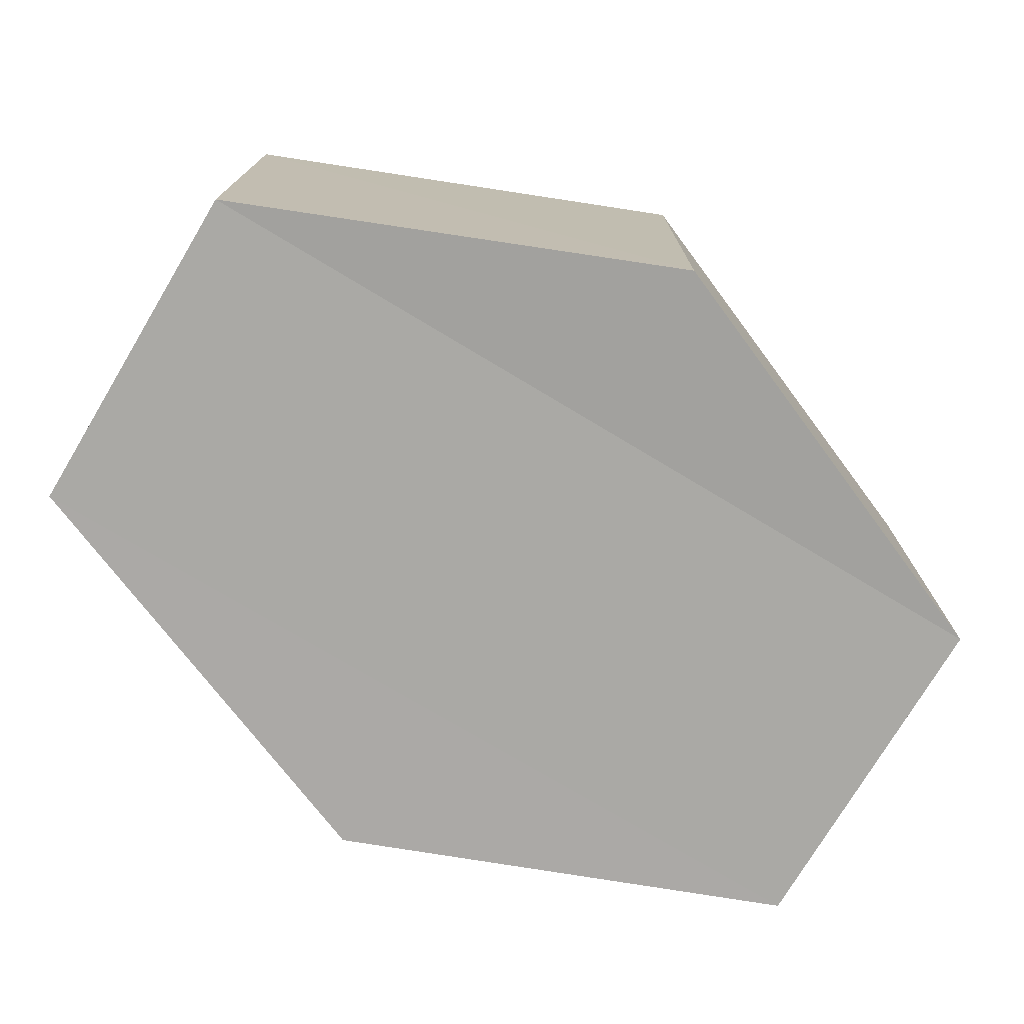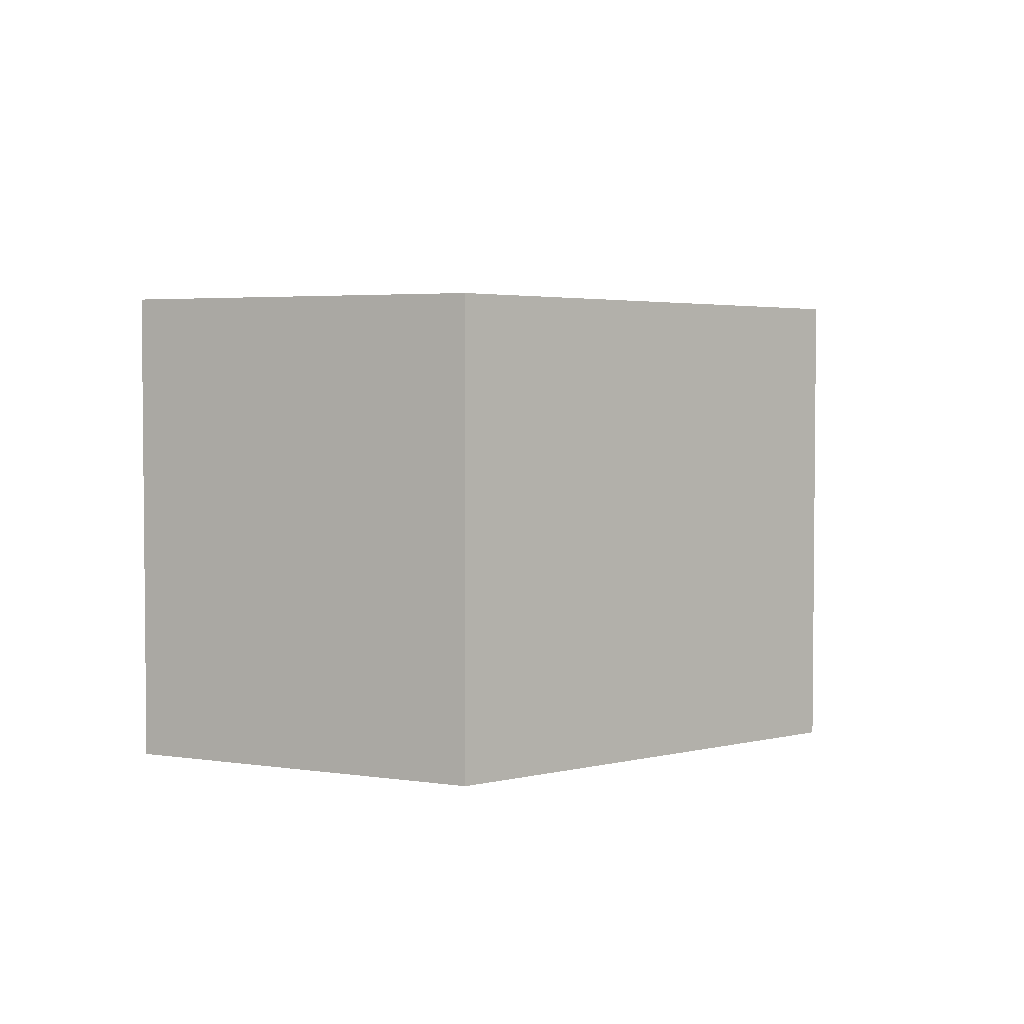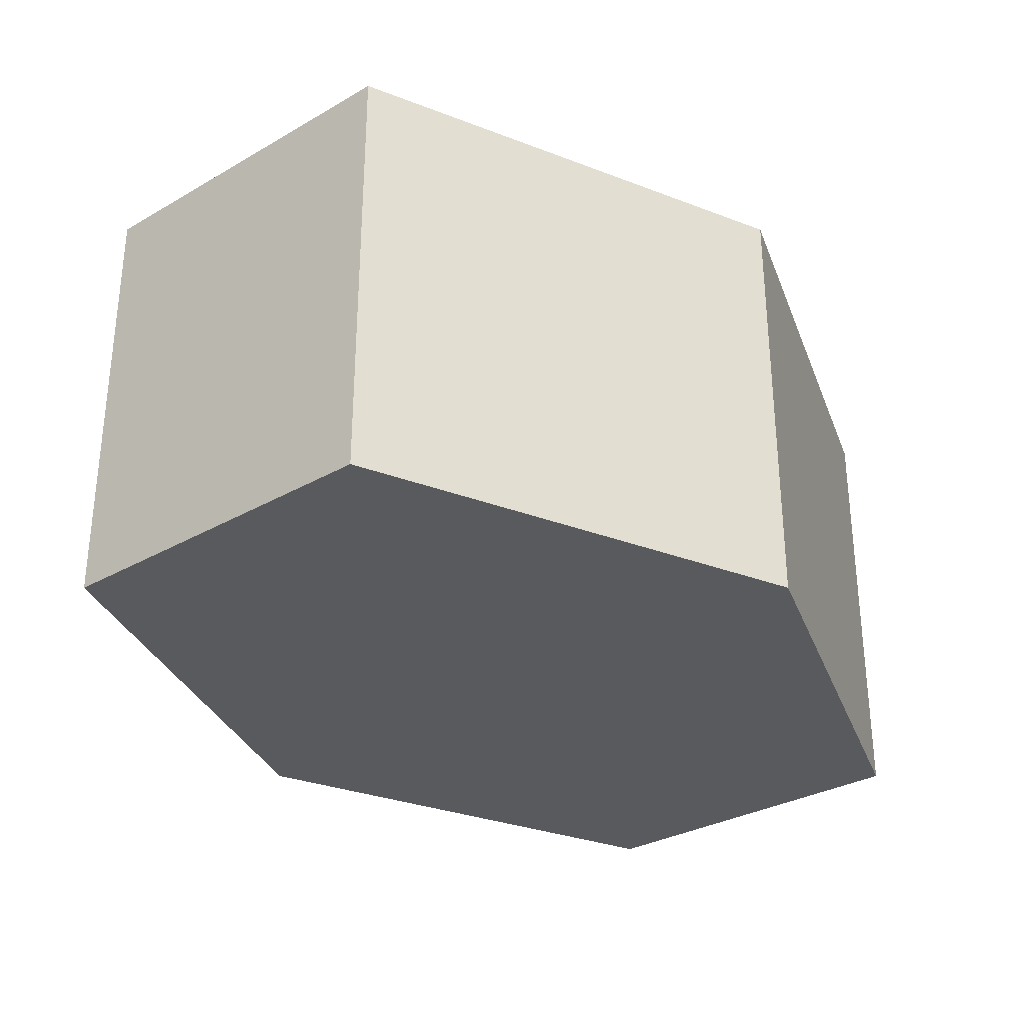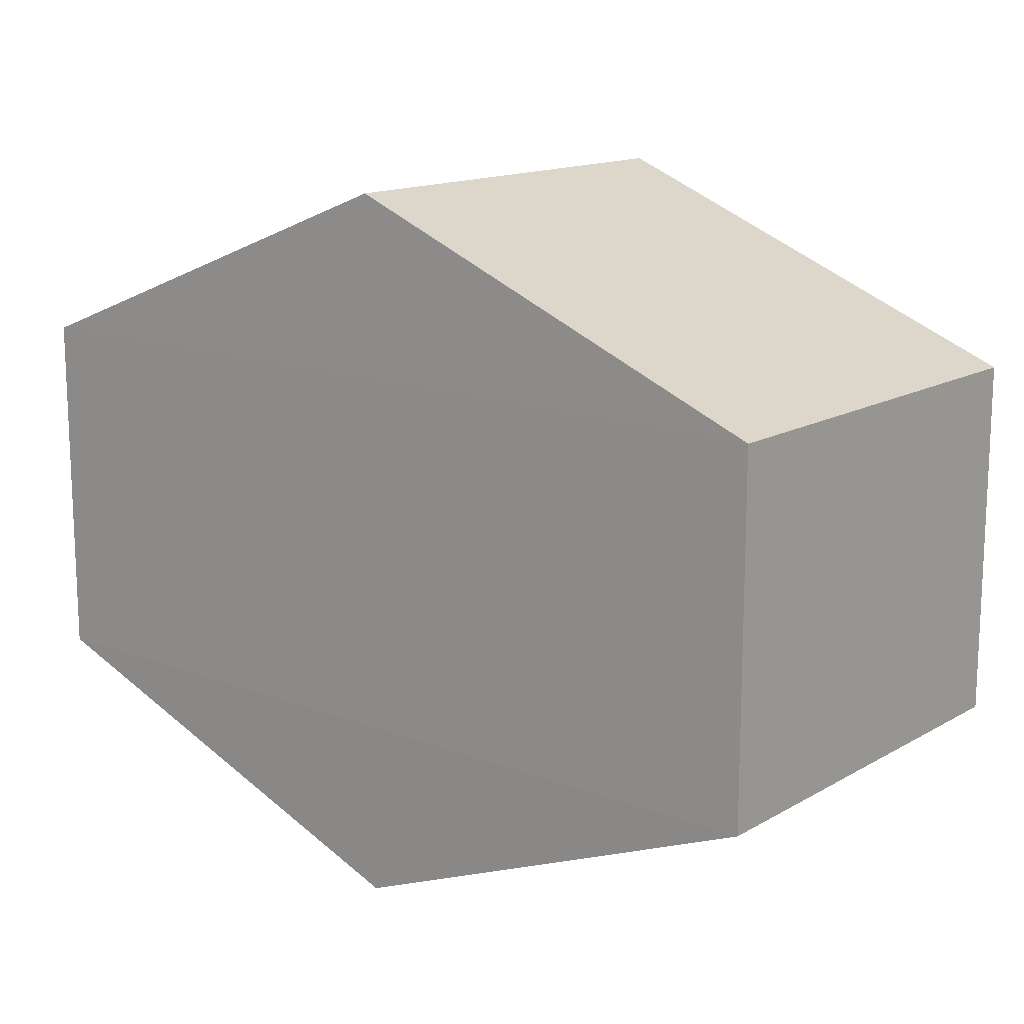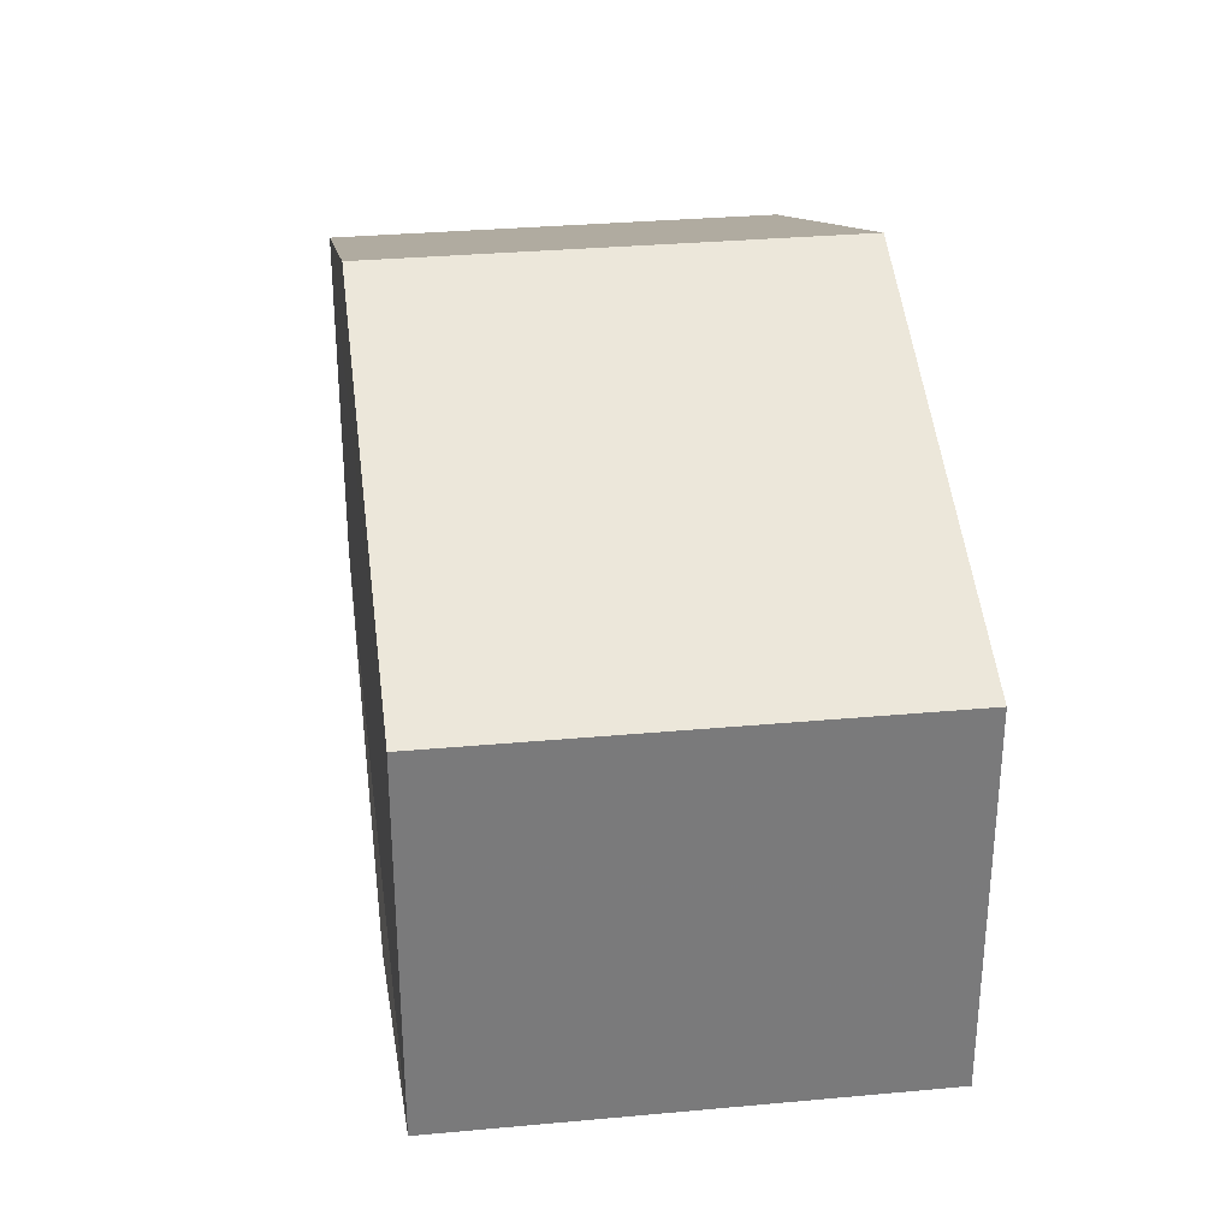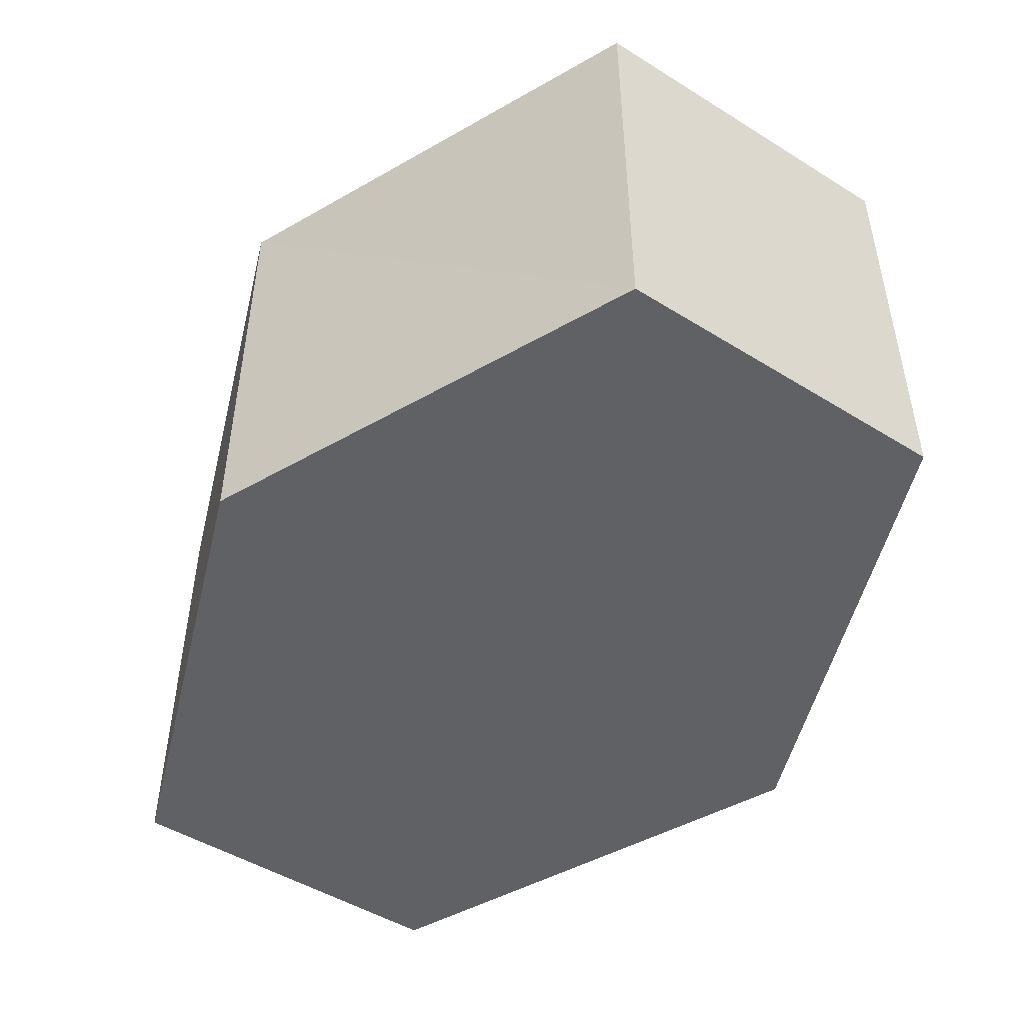
<metadata>
{"format":"obj","ext":"obj","renderer":"f3d","projection":"perspective","resolution":1024,"background":"white","views":[{"elev":-75.2,"azim":-31.0,"up":"+Y"},{"elev":3.2,"azim":-63.0,"up":"+Y"},{"elev":-31.3,"azim":129.9,"up":"+Y"},{"elev":14.6,"azim":39.5,"up":"+Z"},{"elev":31.7,"azim":82.1,"up":"+Z"},{"elev":-49.4,"azim":54.6,"up":"+Y"}]}
</metadata>
<code>
o 6552
v 2241 1889 13.96
v 2241 1889 13.95
v 2241 1889 13.96
v 2241 1889 13.95
v 2241 1889 13.95
v 2241 1889 13.95
v 2241 1889 13.95
v 2241 1889 13.95
v 2241 1889 13.95
v 2241 1889 13.96
v 2241 1889 13.95
v 2241 1889 13.95
v 2241 1889 13.96
v 2241 1889 13.96
v 2241 1889 13.96
v 2241 1889 13.96
v 2241 1889 13.96
v 2241 1889 13.96
v 2241 1889 13.95
v 2241 1889 13.96
v 2241 1889 13.95
v 2241 1889 13.95
v 2241 1889 13.95
v 2241 1889 13.95
v 2241 1889 13.95
v 2241 1889 13.96
v 2241 1889 13.96
v 2241 1889 13.96
v 2241 1889 13.96
v 2241 1889 13.96
v 2241 1889 13.96
v 2241 1889 13.95
f 1 2 3
f 4 2 5
f 6 7 4
f 8 9 6
f 7 10 11
f 12 11 10
f 13 10 14
f 8 15 13
f 16 1 13
f 17 18 16
f 15 19 20
f 21 19 22
f 23 12 21
f 24 25 23
f 24 1 26
f 27 15 26
f 28 29 27
f 26 30 31
f 12 30 32
f 7 32 30

</code>
